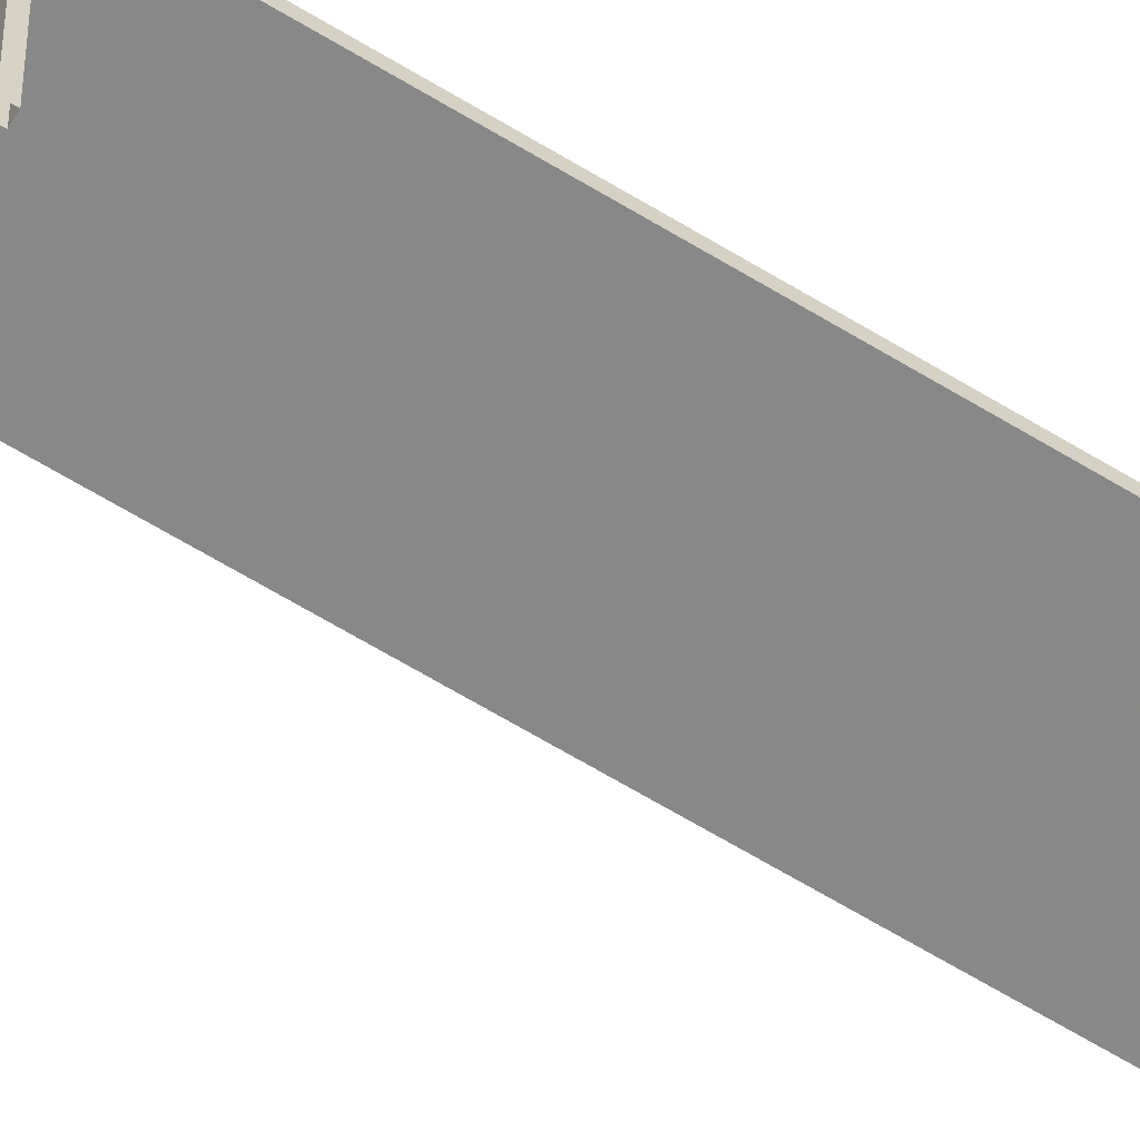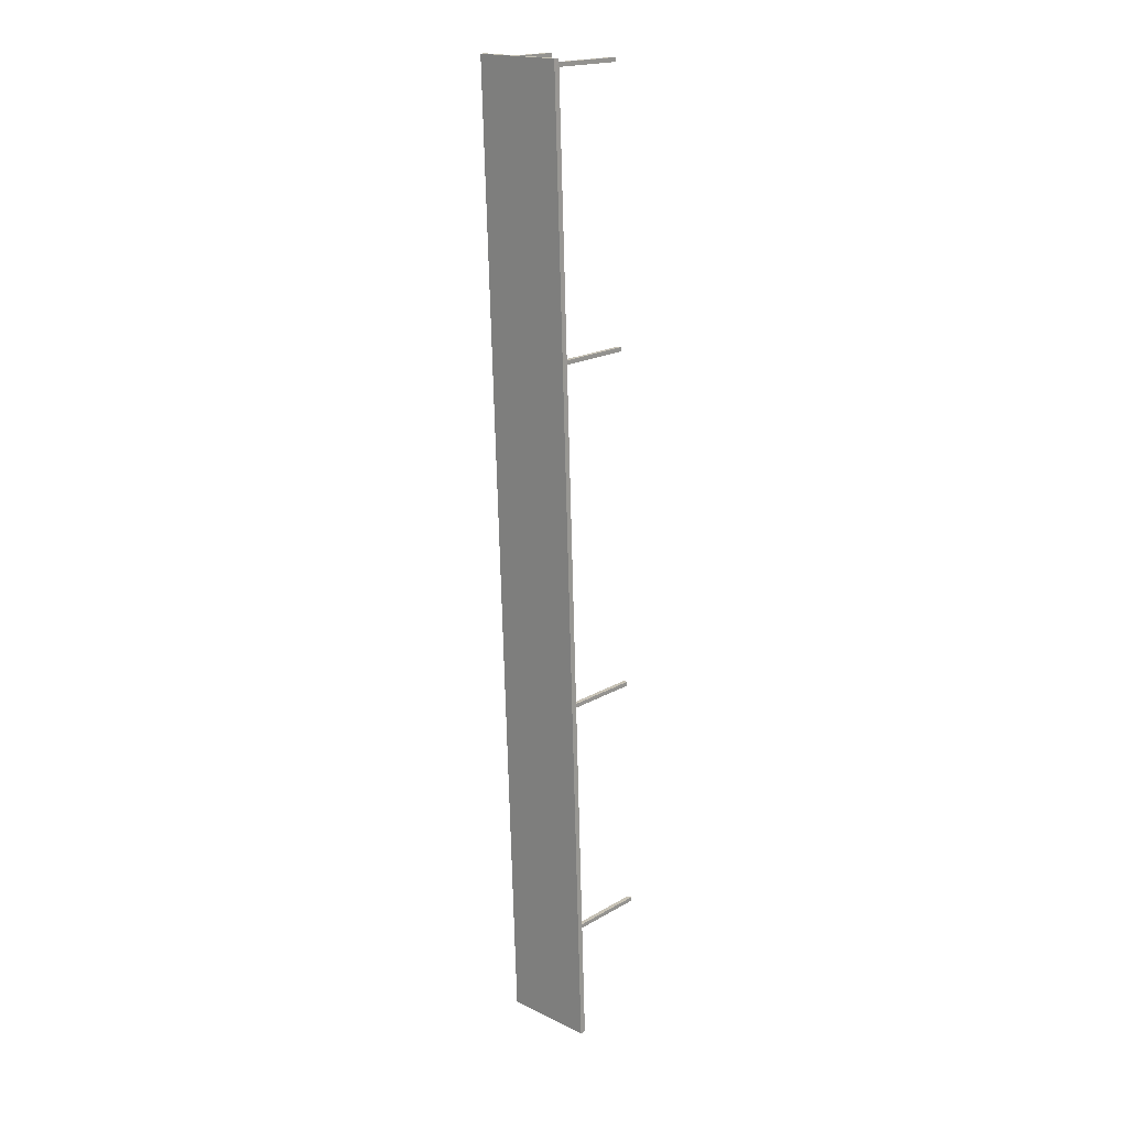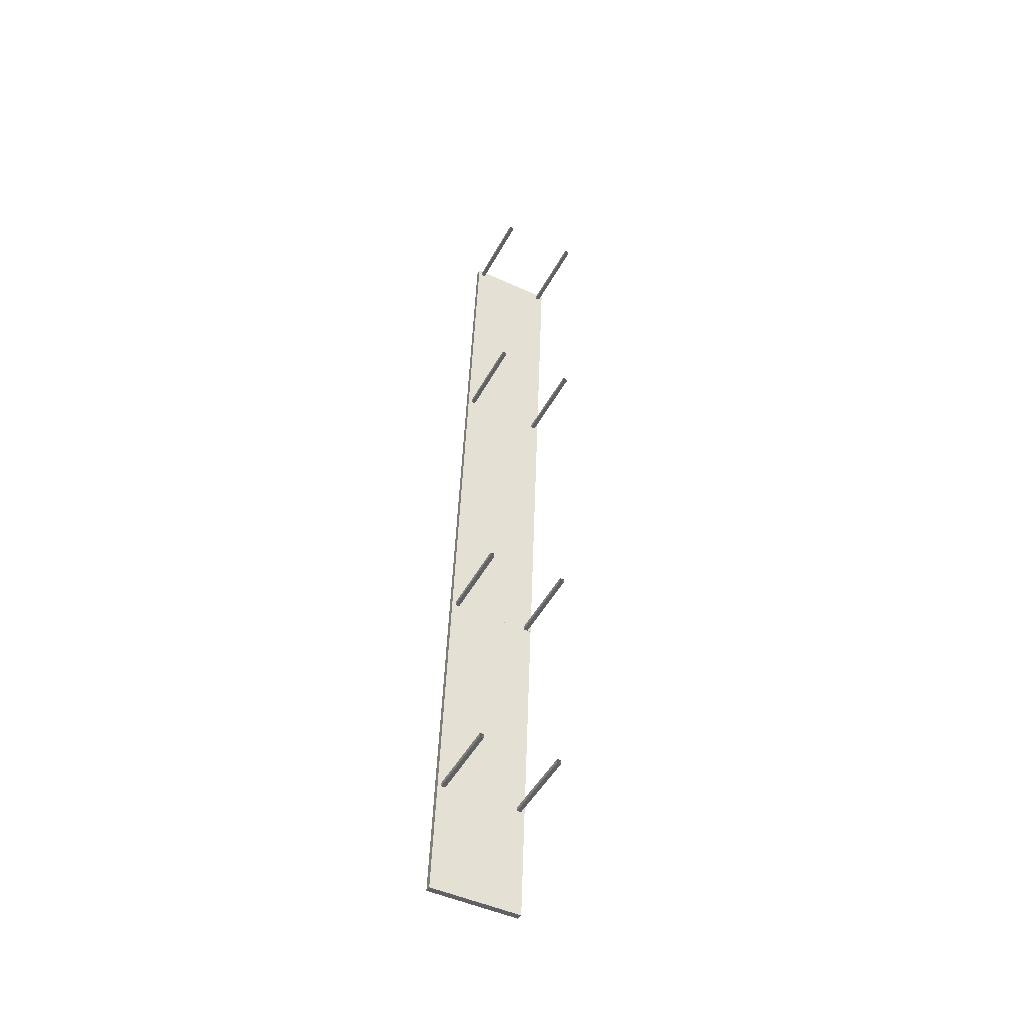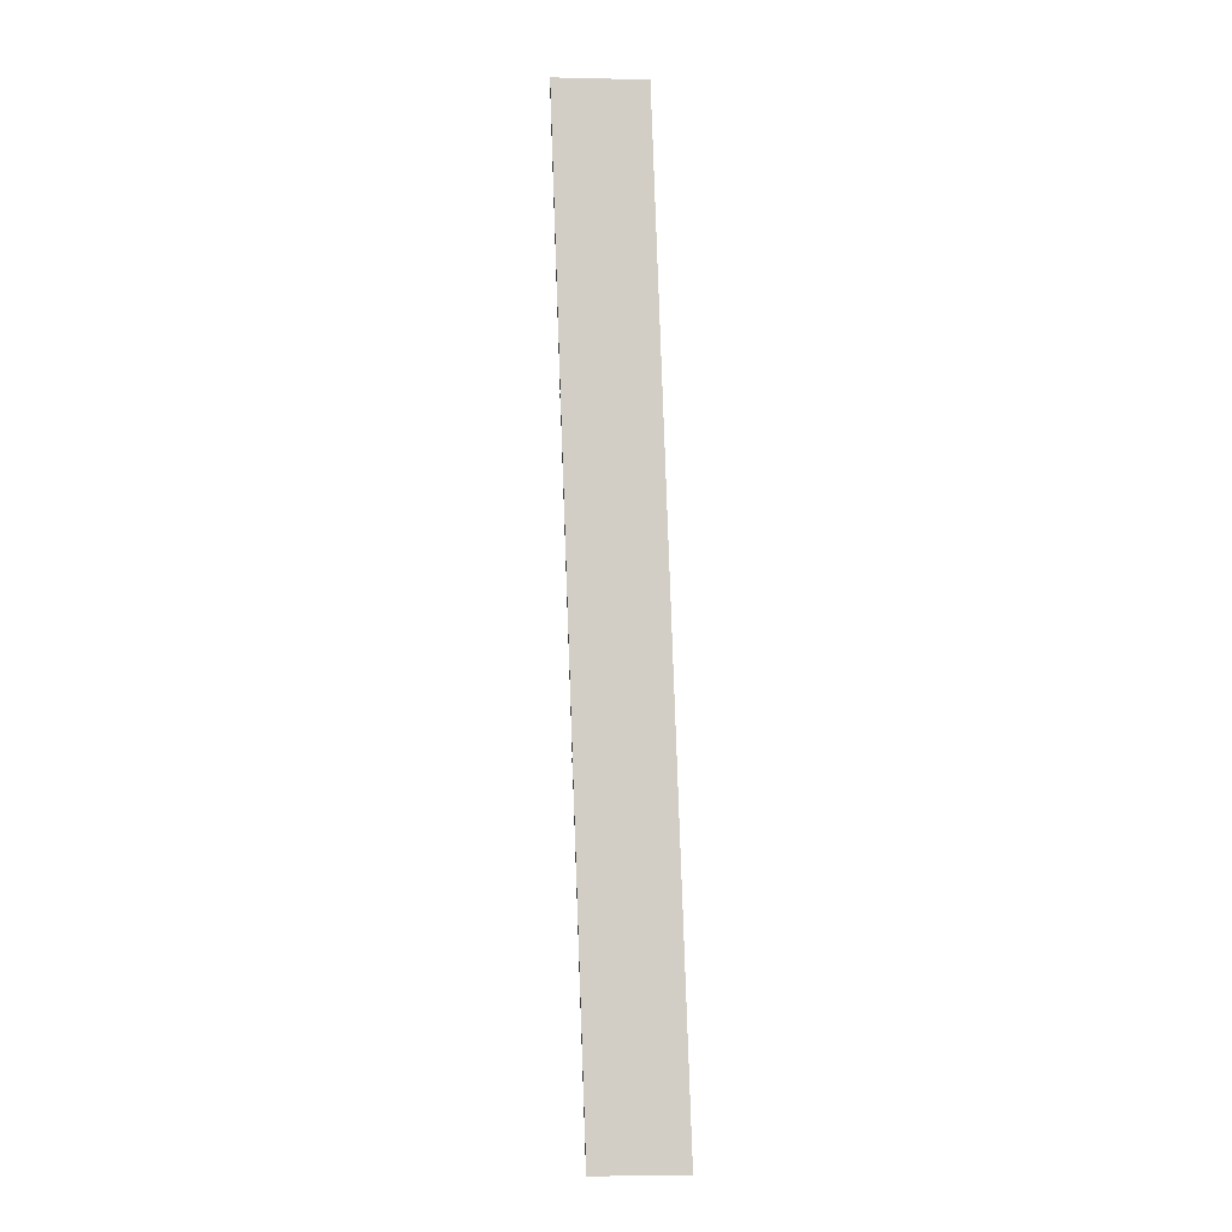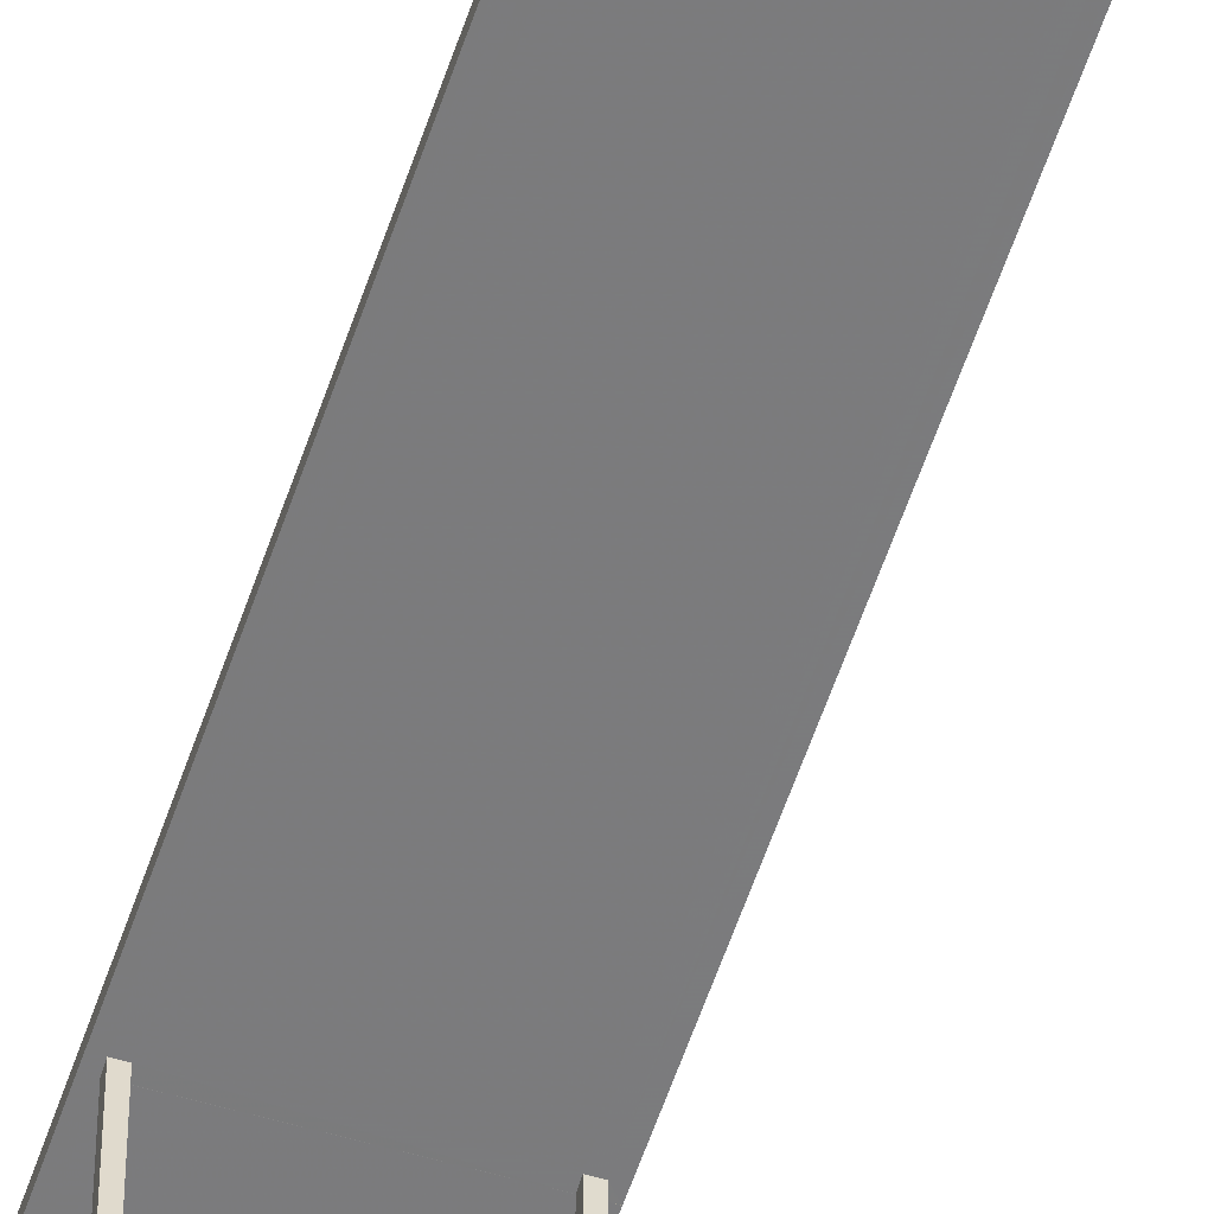
<metadata>
{"format":"obj","ext":"obj","renderer":"f3d","projection":"perspective","resolution":1024,"background":"white","views":[{"elev":-63.0,"azim":60.1,"up":"+Z"},{"elev":19.1,"azim":42.6,"up":"+Y"},{"elev":-47.6,"azim":152.7,"up":"+Y"},{"elev":-7.0,"azim":-4.1,"up":"+Y"},{"elev":-58.5,"azim":163.5,"up":"+Z"}]}
</metadata>
<code>
v 1.052e+04 -1.142e+04 17.39
v 1.052e+04 -1.142e+04 17.39
v 1.052e+04 -1.142e+04 17.39
v 1.052e+04 -1.142e+04 17.39
v 1.052e+04 -1.142e+04 17.39
v 1.052e+04 -1.142e+04 17.39
v 1.052e+04 -1.142e+04 17.39
v 1.052e+04 -1.142e+04 17.39
v 1.052e+04 -1.141e+04 17.4
v 1.052e+04 -1.141e+04 17.4
v 1.052e+04 -1.141e+04 17.4
v 1.052e+04 -1.141e+04 17.4
v 1.052e+04 -1.14e+04 17.4
v 1.052e+04 -1.14e+04 17.4
v 1.052e+04 -1.14e+04 17.4
v 1.052e+04 -1.14e+04 17.4
v 1.052e+04 -1.14e+04 17.4
v 1.052e+04 -1.14e+04 17.4
v 1.052e+04 -1.14e+04 17.4
v 1.052e+04 -1.14e+04 17.4
v 1.052e+04 -1.141e+04 17.4
v 1.052e+04 -1.141e+04 17.4
v 1.052e+04 -1.141e+04 17.4
v 1.052e+04 -1.141e+04 17.4
v 1.052e+04 -1.142e+04 17.39
v 1.052e+04 -1.142e+04 17.39
v 1.052e+04 -1.142e+04 17.39
v 1.052e+04 -1.142e+04 17.39
v 1.052e+04 -1.142e+04 17.39
v 1.052e+04 -1.142e+04 17.39
v 1.052e+04 -1.142e+04 17.39
v 1.052e+04 -1.142e+04 17.39
v 1.052e+04 -1.142e+04 19.45
v 1.052e+04 -1.142e+04 19.45
v 1.052e+04 -1.142e+04 19.45
v 1.052e+04 -1.142e+04 19.45
v 1.052e+04 -1.142e+04 19.45
v 1.052e+04 -1.142e+04 19.45
v 1.052e+04 -1.142e+04 19.45
v 1.052e+04 -1.142e+04 19.45
v 1.052e+04 -1.142e+04 19.45
v 1.052e+04 -1.142e+04 19.45
v 1.052e+04 -1.142e+04 19.45
v 1.052e+04 -1.142e+04 19.45
v 1.052e+04 -1.142e+04 19.45
v 1.052e+04 -1.142e+04 19.45
v 1.052e+04 -1.142e+04 19.45
v 1.052e+04 -1.143e+04 19.44
v 1.052e+04 -1.143e+04 19.44
v 1.052e+04 -1.142e+04 19.45
v 1.052e+04 -1.142e+04 19.45
v 1.052e+04 -1.142e+04 19.45
v 1.052e+04 -1.142e+04 19.45
v 1.052e+04 -1.142e+04 19.45
v 1.052e+04 -1.141e+04 19.46
v 1.052e+04 -1.142e+04 19.45
v 1.052e+04 -1.141e+04 19.46
v 1.052e+04 -1.141e+04 19.46
v 1.052e+04 -1.142e+04 19.45
v 1.052e+04 -1.141e+04 19.46
v 1.052e+04 -1.141e+04 19.46
v 1.052e+04 -1.141e+04 19.46
v 1.052e+04 -1.141e+04 19.46
v 1.052e+04 -1.141e+04 19.46
v 1.052e+04 -1.142e+04 19.45
v 1.052e+04 -1.14e+04 19.46
v 1.052e+04 -1.14e+04 19.46
v 1.052e+04 -1.14e+04 19.46
v 1.052e+04 -1.14e+04 19.46
v 1.052e+04 -1.14e+04 19.46
v 1.052e+04 -1.14e+04 19.46
v 1.052e+04 -1.141e+04 19.46
v 1.052e+04 -1.141e+04 19.46
v 1.052e+04 -1.141e+04 19.46
v 1.052e+04 -1.14e+04 19.46
v 1.052e+04 -1.14e+04 19.46
v 1.052e+04 -1.14e+04 19.46
v 1.052e+04 -1.141e+04 19.46
v 1.052e+04 -1.14e+04 19.46
v 1.052e+04 -1.14e+04 19.46
v 1.052e+04 -1.14e+04 19.46
v 1.052e+04 -1.14e+04 19.46
v 1.052e+04 -1.143e+04 19.59
v 1.052e+04 -1.14e+04 19.61
v 1.052e+04 -1.14e+04 19.61
v 1.052e+04 -1.143e+04 19.59
f 1 2 3
f 1 4 2
f 5 6 7
f 8 5 7
f 9 10 11
f 9 12 10
f 13 14 15
f 16 13 15
f 17 18 19
f 20 17 19
f 21 22 23
f 24 21 23
f 25 26 27
f 28 25 27
f 29 30 31
f 32 29 31
f 33 34 35
f 36 33 37
f 35 34 38
f 39 40 41
f 36 37 42
f 42 43 44
f 41 40 44
f 45 43 46
f 37 33 35
f 37 46 43
f 43 41 44
f 42 37 43
f 46 47 45
f 39 48 40
f 48 39 47
f 49 48 46
f 34 49 38
f 38 49 46
f 48 47 46
f 42 44 50
f 51 42 50
f 44 52 53
f 44 53 50
f 54 55 33
f 33 36 54
f 55 56 57
f 52 58 59
f 53 52 59
f 57 56 60
f 61 62 60
f 63 58 64
f 51 50 56
f 61 65 59
f 50 65 56
f 63 61 59
f 54 56 55
f 59 58 63
f 60 56 65
f 60 65 61
f 66 67 68
f 69 67 66
f 70 69 71
f 69 66 71
f 55 57 72
f 73 60 74
f 55 72 69
f 75 76 77
f 64 58 78
f 79 58 77
f 73 69 72
f 75 70 80
f 60 62 74
f 70 71 80
f 78 67 74
f 69 74 67
f 81 66 76
f 76 66 68
f 75 80 81
f 67 78 79
f 82 79 77
f 76 82 77
f 69 73 74
f 75 81 76
f 78 58 79
f 83 84 85
f 83 86 84
f 44 40 83
f 52 44 83
f 85 58 52
f 40 48 83
f 77 58 85
f 85 52 83
f 77 84 75
f 77 85 84
f 55 69 84
f 69 70 84
f 33 55 84
f 70 75 84
f 34 33 86
f 49 34 86
f 86 33 84
f 86 83 48
f 49 86 48
f 43 1 3
f 41 43 3
f 4 1 45
f 4 45 47
f 1 43 45
f 47 2 4
f 47 39 2
f 39 3 2
f 39 41 3
f 65 8 7
f 59 65 7
f 50 5 8
f 65 50 8
f 50 6 5
f 50 53 6
f 53 7 6
f 53 59 7
f 74 9 11
f 78 74 11
f 12 9 62
f 12 62 61
f 9 74 62
f 61 10 12
f 61 63 10
f 10 64 11
f 11 64 78
f 63 64 10
f 76 16 15
f 82 76 15
f 13 16 68
f 13 68 67
f 16 76 68
f 67 14 13
f 67 79 14
f 79 15 14
f 79 82 15
f 80 20 19
f 81 80 19
f 71 17 20
f 80 71 20
f 71 18 17
f 71 66 18
f 66 19 18
f 66 81 19
f 72 24 23
f 73 72 23
f 57 21 24
f 72 57 24
f 57 22 21
f 57 60 22
f 60 23 22
f 60 73 23
f 54 28 27
f 56 54 27
f 36 25 28
f 54 36 28
f 36 26 25
f 36 42 26
f 26 51 27
f 27 51 56
f 42 51 26
f 35 32 31
f 37 35 31
f 38 29 32
f 35 38 32
f 38 30 29
f 38 46 30
f 46 31 30
f 46 37 31

</code>
